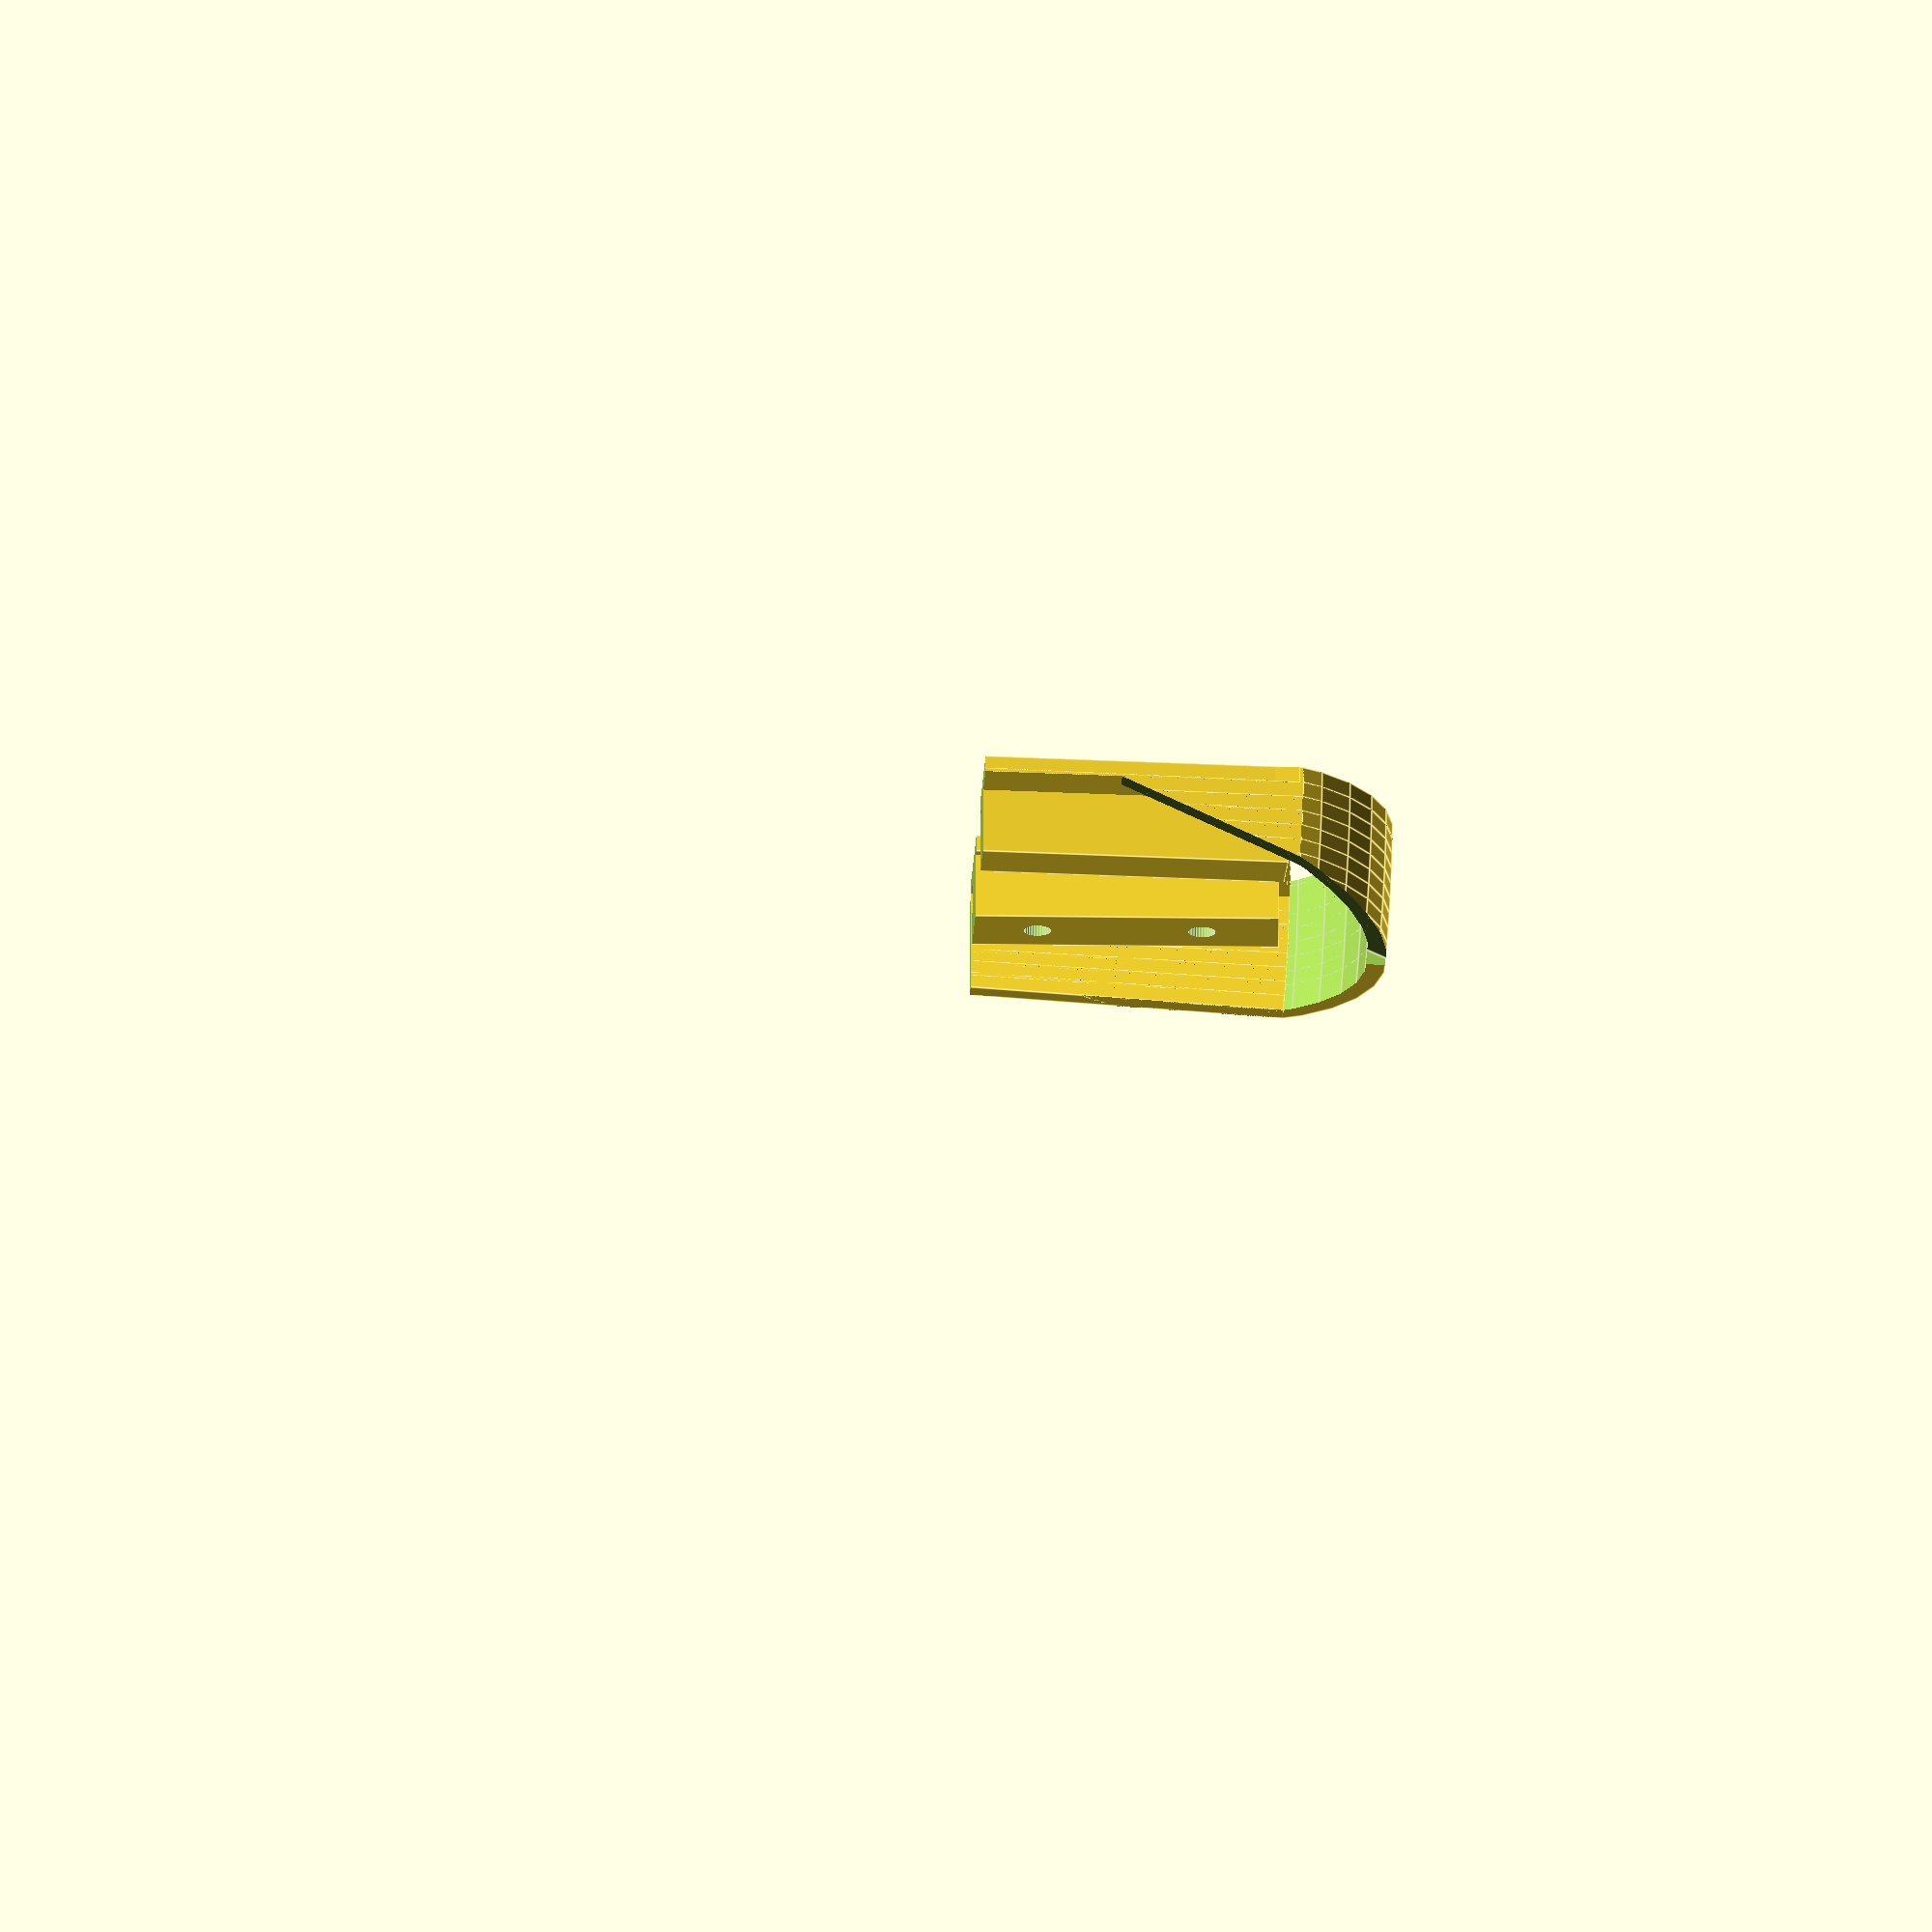
<openscad>
rad_hood = 30.53 / 2;
dim_min_width = 25.65; // 25.65 was measured
ang_arms = 4.15;
dim_depth = 30;
dim_height = 1.5;
dim_wall = 2;
rad_shroud = 130;
rad_m3_tap = 2.5 / 2;

shroudWithoutInterference();

module shroudWithoutInterference(){
	difference() {
		shroud();
		difference() {
			translate([0,0,-4.5])rotate([24,0,0])mirror([1,0,0])cube(60);
			translate([ -12, 0, 0])cube(30);
			cube([120,120,2 * dim_height], center = true);
		}
		cube([40,2,30], center = true);
	}
}

module shroud(){
	translate([0, -1 * rad_shroud, 0])for(r = [0:0.5:4])rotate([ r, 0, 0])
	translate([0, dim_depth + rad_shroud, 0]){
		arm();
		mirror([ 1, 0, 0])arm();
		curve();
	}
	translate([0, dim_depth, 0]){
		arm(stoppers=true, extra=true);
		mirror([ 1, 0, 0])arm(stoppers = true);
	}
}

module curve(){
	$fn = 30;
	curve_orig = -1 *(rad_hood - 7) ;
	difference() {
		translate([ 0, curve_orig, 0])difference() {
			cylinder(r=rad_hood + dim_wall - 0.18, h=dim_height);
			translate([ 0, 0, -1])cylinder(r=rad_hood + 0.05, h=dim_height + 2);
		}
	translate([ -2 * rad_hood, -2 * rad_hood, -1])cube([rad_hood * 4, rad_hood * 2, dim_height + 2]);
	}
}

module arm(stoppers = false, extra = false){
	shroud_thickness = 2.5;
	offset = stoppers ?  (shroud_thickness + 5) : 0;
	wallAmt = extra ? 7 : 5;
	mounting = extra ? -3 : -1;

	translate([ dim_min_width * 0.5, 0, 0])rotate([ 0, 0, ang_arms * 0.5])translate([ -1 * offset, -1 * dim_depth, 0]){
		if(offset == 0){
			cube([dim_wall + offset, dim_depth, dim_height]);
		}
		if(extra){
				translate([ -2, dim_depth - 2, 0])cube([2, 2, dim_height]);
		}

		if(offset != 0){
			difference() {
				union(){
					cube([dim_wall + offset, dim_depth, dim_height]);
					translate([ 5 - wallAmt, 0, 0])cube([wallAmt, dim_depth - 1, dim_height * 5]);
					translate([ mounting, 0, 0])rotate([ 0, 0, -0.5 * ang_arms])cube([dim_wall + offset, dim_depth, dim_height]);
				}
				if(extra){
					translate([ 1.5, 7, 0])cylinder(r= rad_m3_tap, h=50, center=true, $fn=30);
					translate([ 1.5, 7 + 15, 0])cylinder(r= rad_m3_tap, h=50, center=true, $fn=30);
				}
			}
		}
	}
}
</openscad>
<views>
elev=112.1 azim=272.5 roll=179.6 proj=o view=edges
</views>
